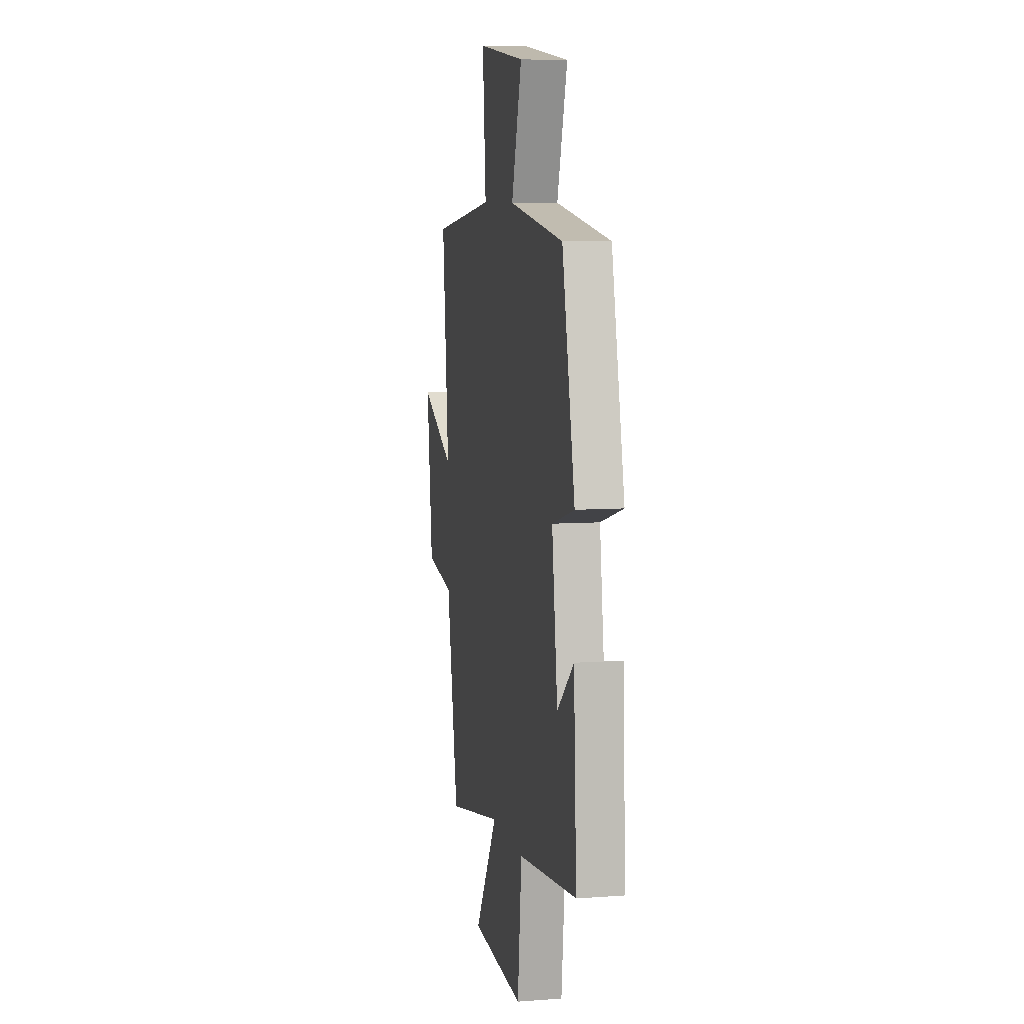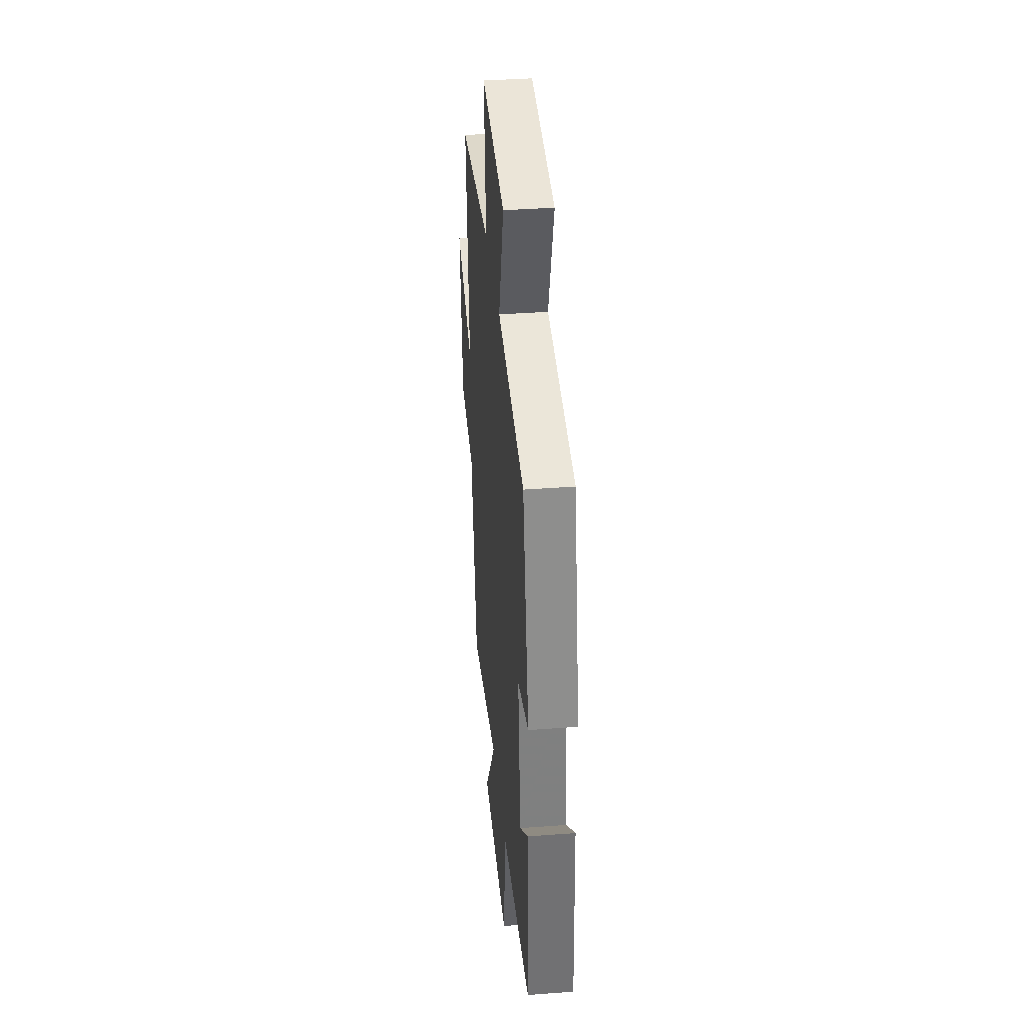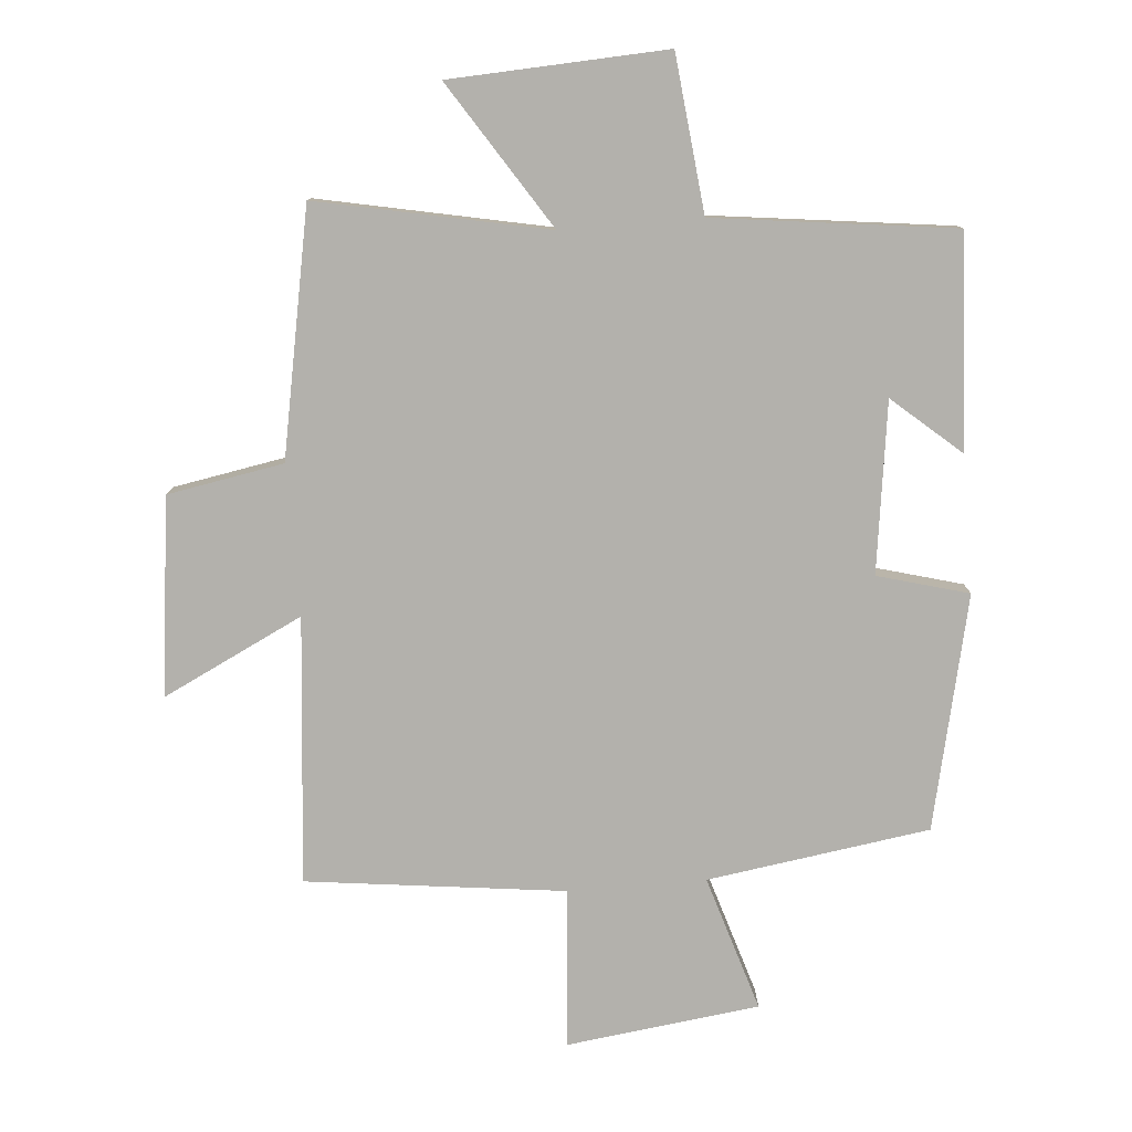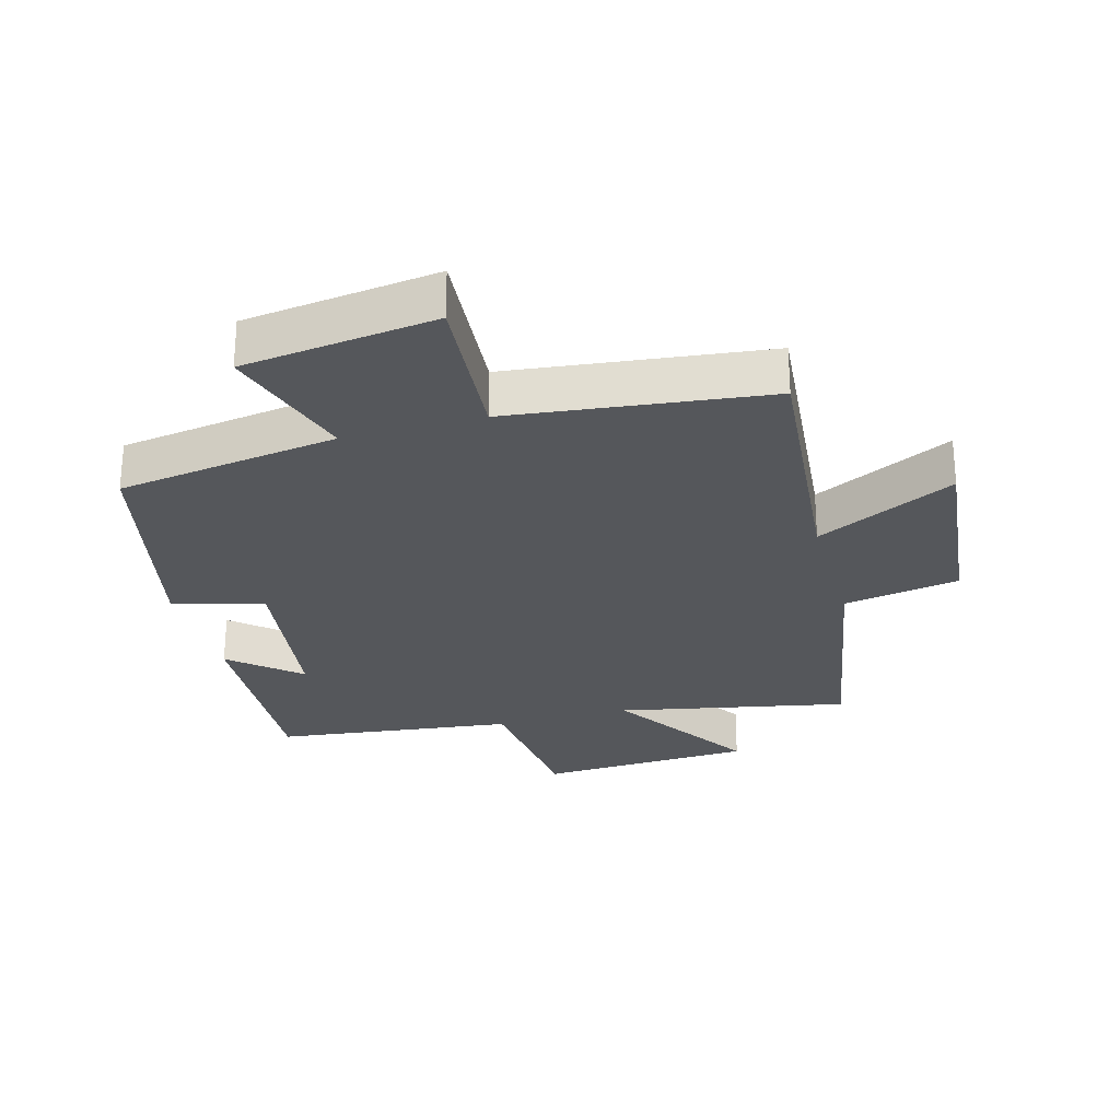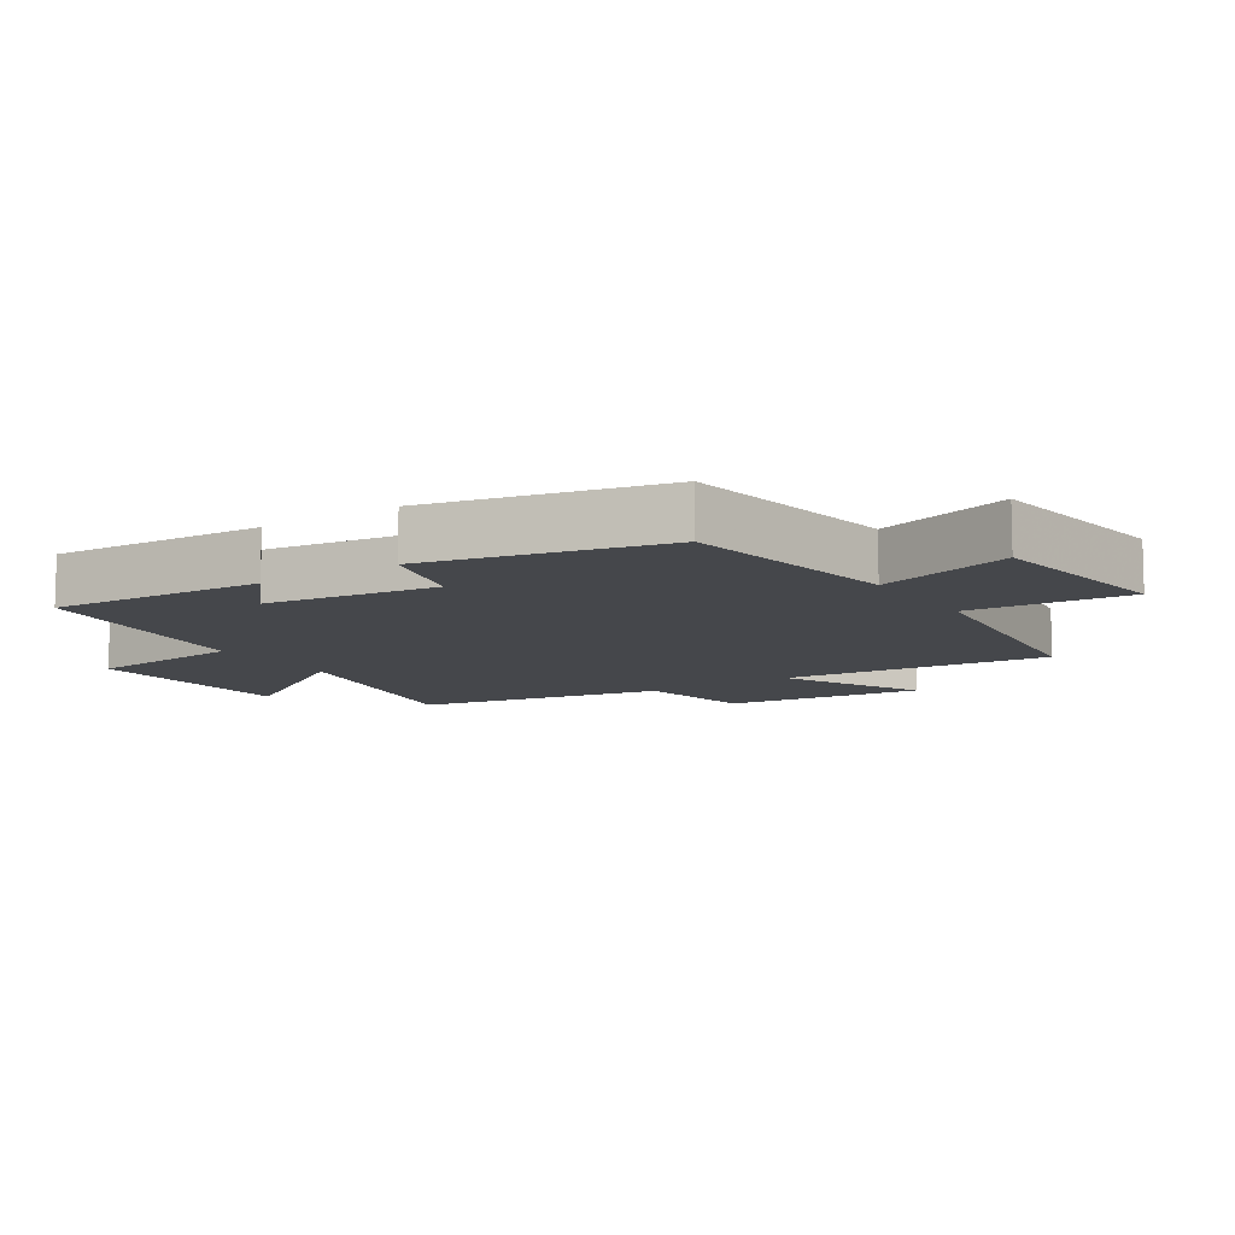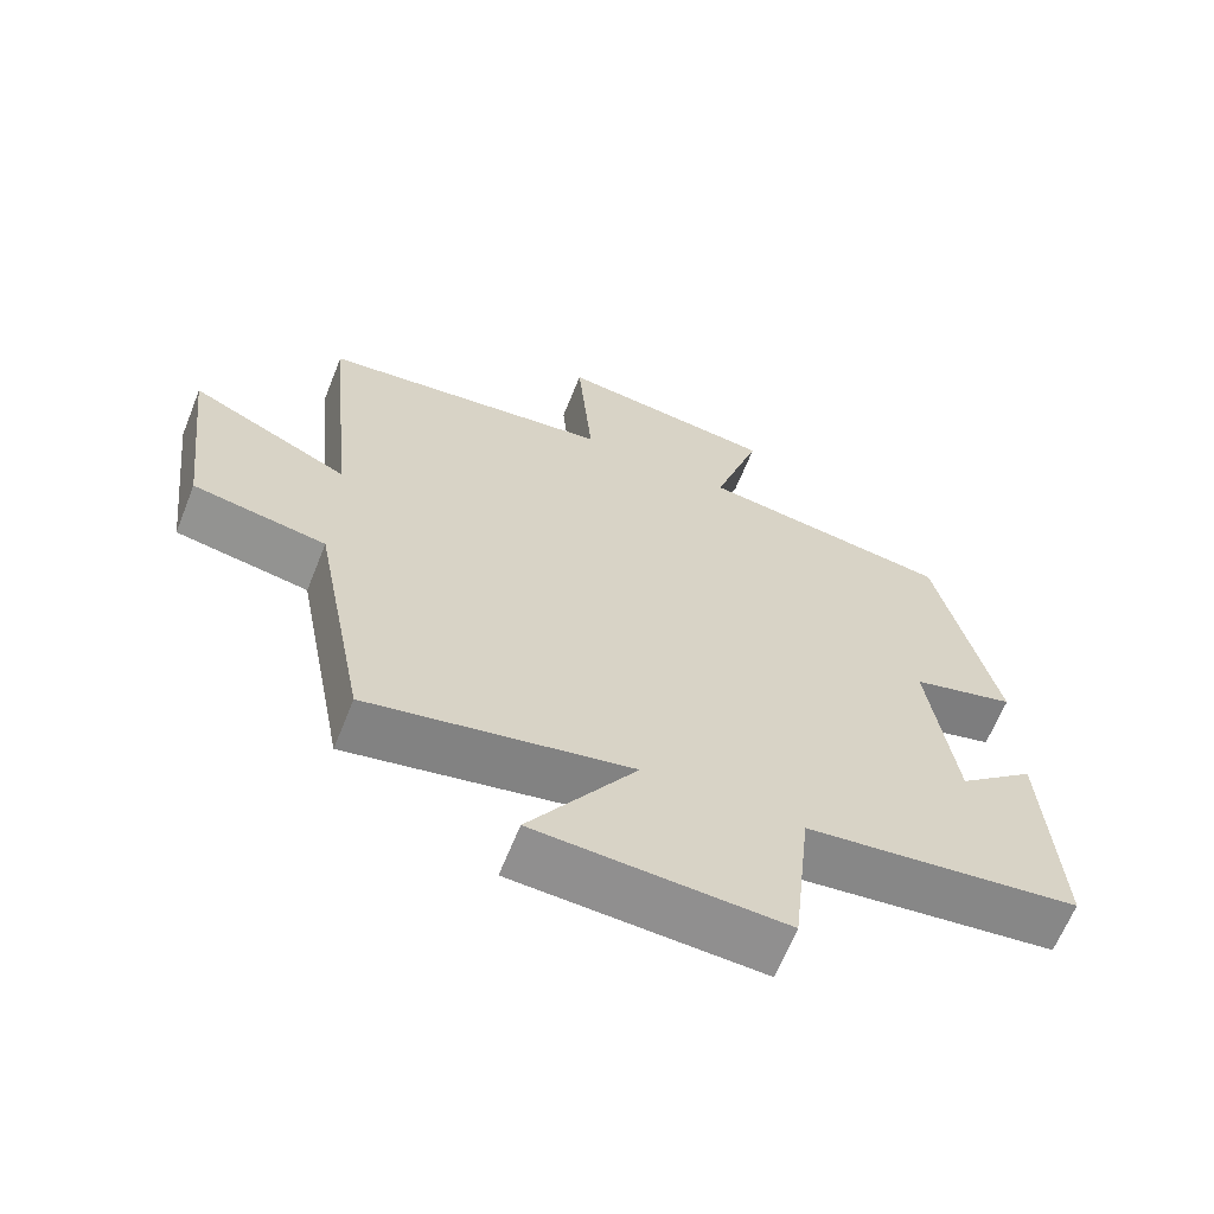
<metadata>
{"format":"obj","ext":"obj","renderer":"f3d","projection":"perspective","resolution":1024,"background":"white","views":[{"elev":7.9,"azim":-101.5,"up":"+Z"},{"elev":38.2,"azim":-95.5,"up":"+Z"},{"elev":-79.0,"azim":-175.2,"up":"+Y"},{"elev":-27.0,"azim":15.7,"up":"+Y"},{"elev":-10.2,"azim":-56.6,"up":"+Y"},{"elev":-64.7,"azim":158.2,"up":"+Z"}]}
</metadata>
<code>
v -0.419 0.07 0.449
v -0.074 0.07 0.5
v -0.139 0.07 0.71
v 0.161 0.07 0.748
v 0.14 0.07 0.5
v 0.54 0.07 0.451
v 0.5 0.07 0.039
v 0.717 0.07 0.145
v 0.681 0.07 -0.161
v 0.5 0.07 -0.193
v 0.428 0.07 -0.573
v 0.071 0.07 -0.5
v 0.217 0.07 -0.727
v -0.119 0.07 -0.743
v -0.145 0.07 -0.5
v -0.518 0.07 -0.453
v -0.5 0.07 -0.124
v -0.395 0.07 -0.215
v -0.359 0.07 0.049
v -0.5 0.07 0.088
v -0.419 0 0.449
v -0.074 0 0.5
v -0.139 0 0.71
v 0.161 0 0.748
v 0.14 0 0.5
v 0.54 0 0.451
v 0.5 0 0.039
v 0.717 0 0.145
v 0.681 0 -0.161
v 0.5 0 -0.193
v 0.428 0 -0.573
v 0.071 0 -0.5
v 0.217 0 -0.727
v -0.119 0 -0.743
v -0.145 0 -0.5
v -0.518 0 -0.453
v -0.5 0 -0.124
v -0.395 0 -0.215
v -0.359 0 0.049
v -0.5 0 0.088
f 19 20 1 2
f 18 19 2
f 15 16 17 18
f 15 18 2
f 12 13 14 15
f 12 15 2
f 10 11 12 2
f 7 8 9 10
f 7 10 2 3
f 5 6 7
f 5 7 3
f 3 4 5
f 22 21 40 39
f 22 39 38
f 38 37 36 35
f 22 38 35
f 35 34 33 32
f 22 35 32
f 22 32 31 30
f 30 29 28 27
f 23 22 30 27
f 27 26 25
f 23 27 25
f 25 24 23
f 1 21 22 2
f 2 22 23 3
f 3 23 24 4
f 4 24 25 5
f 5 25 26 6
f 6 26 27 7
f 7 27 28 8
f 8 28 29 9
f 9 29 30 10
f 10 30 31 11
f 11 31 32 12
f 12 32 33 13
f 13 33 34 14
f 14 34 35 15
f 15 35 36 16
f 16 36 37 17
f 17 37 38 18
f 18 38 39 19
f 19 39 40 20
f 20 40 21 1

</code>
